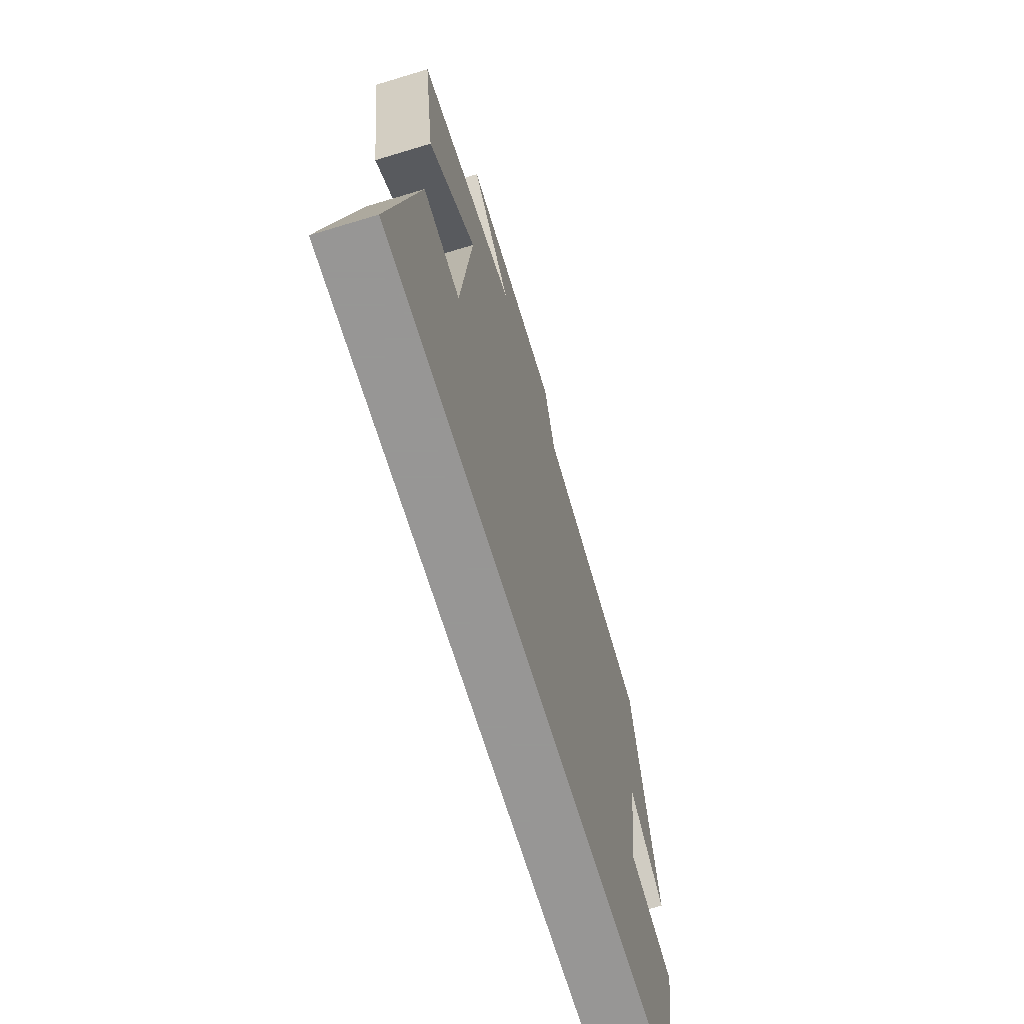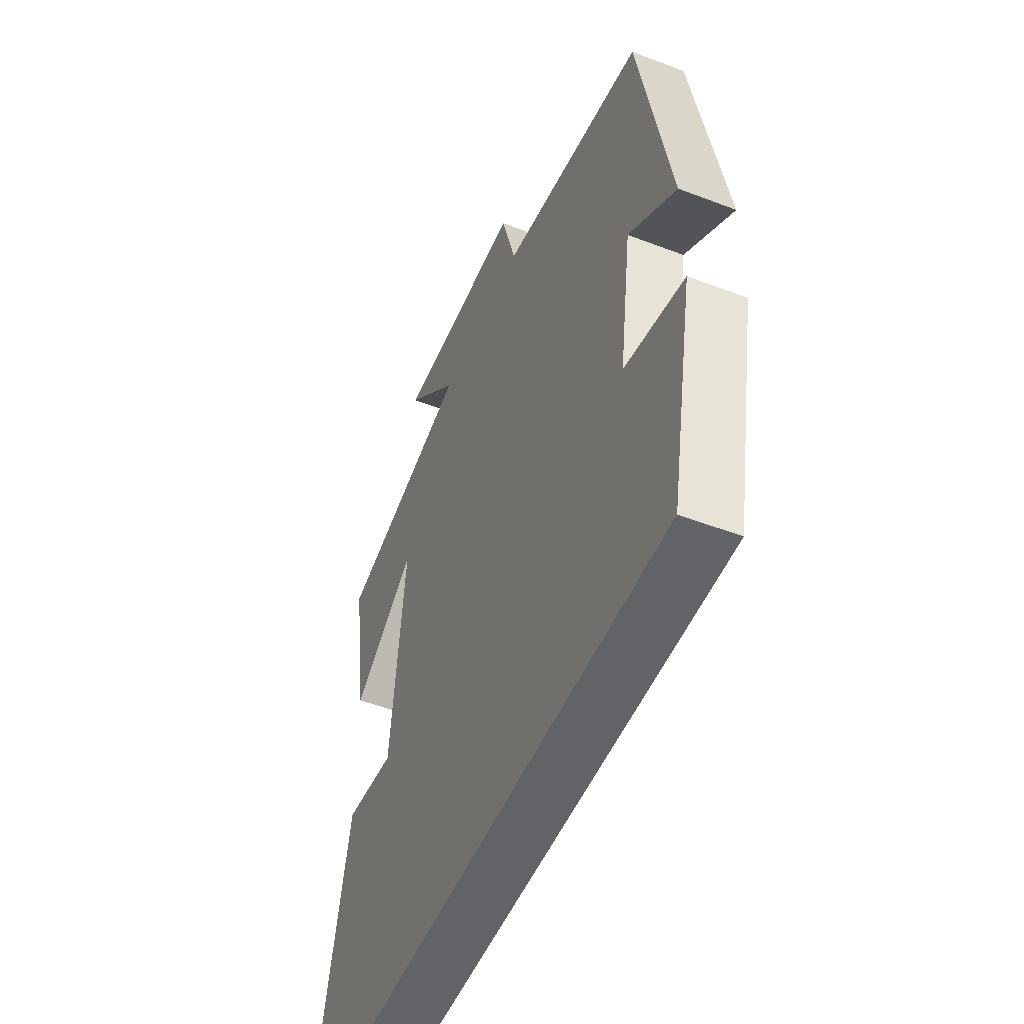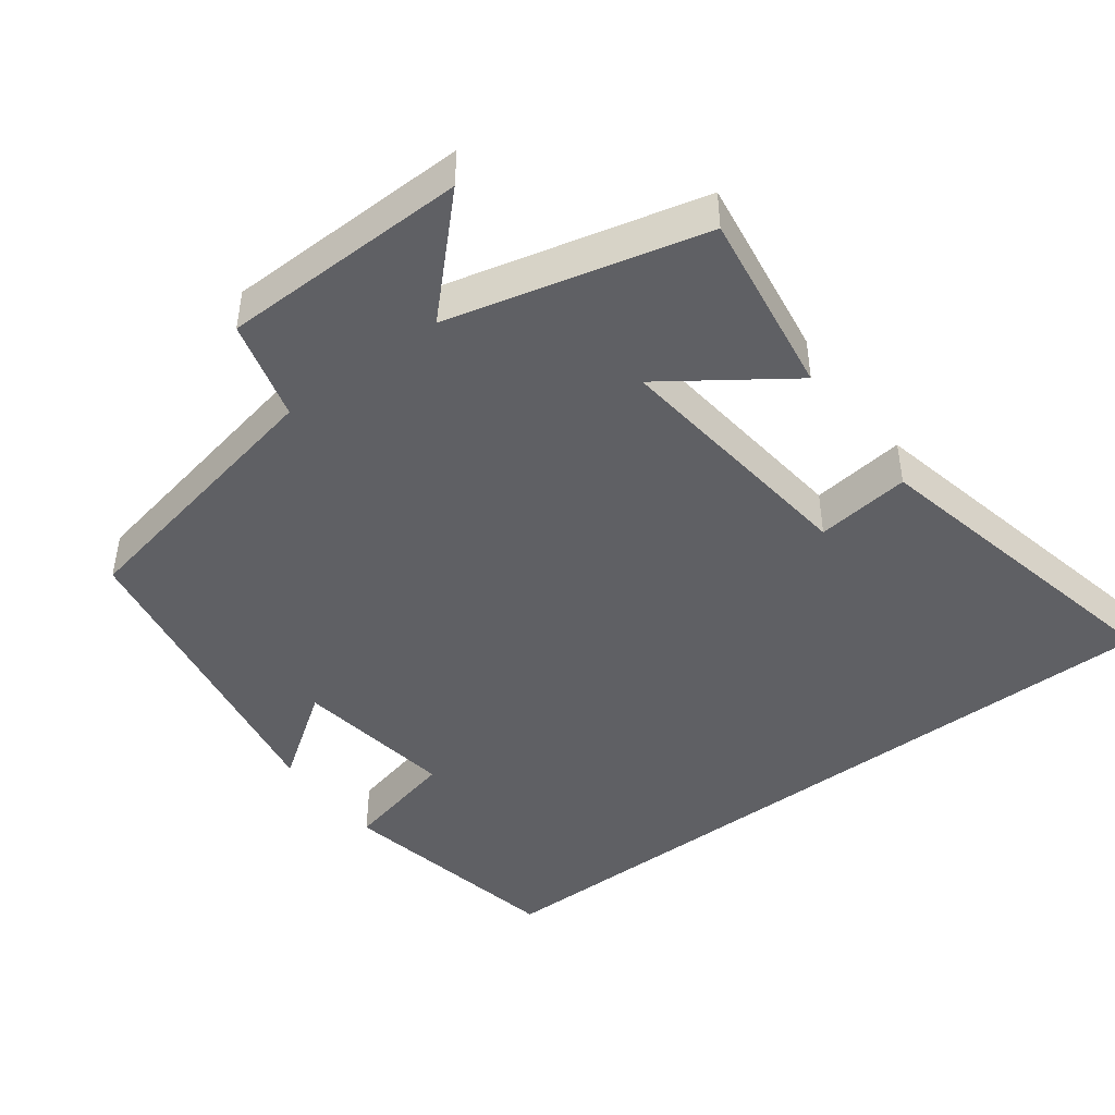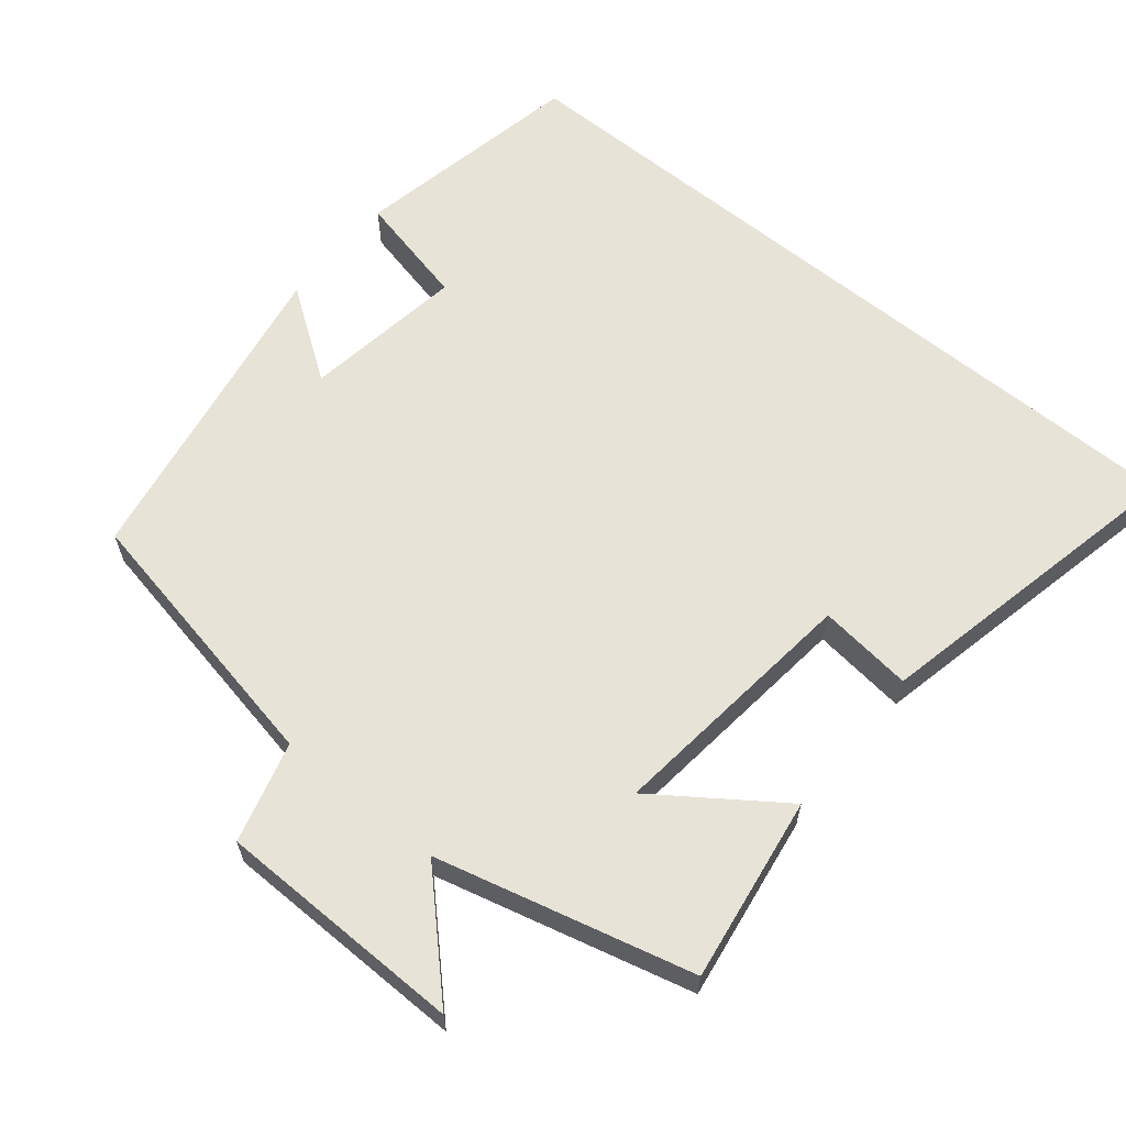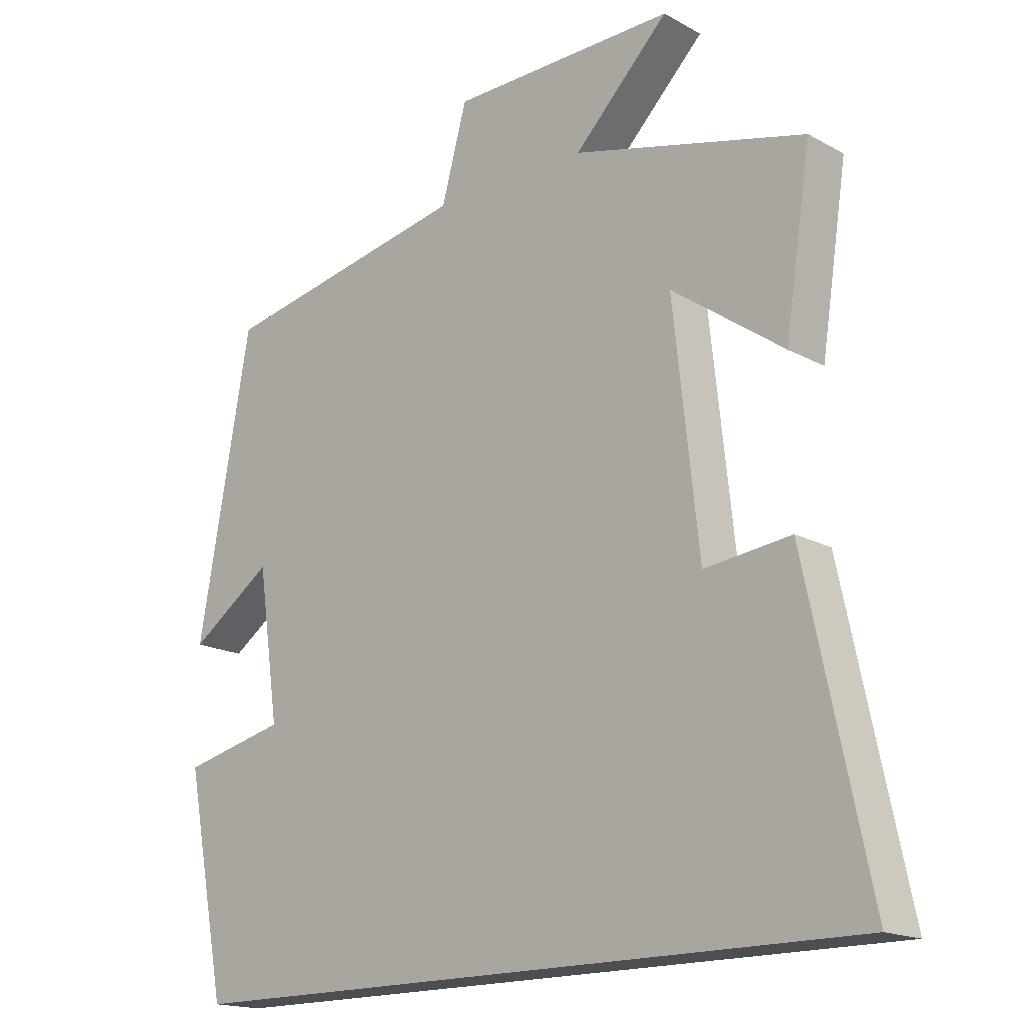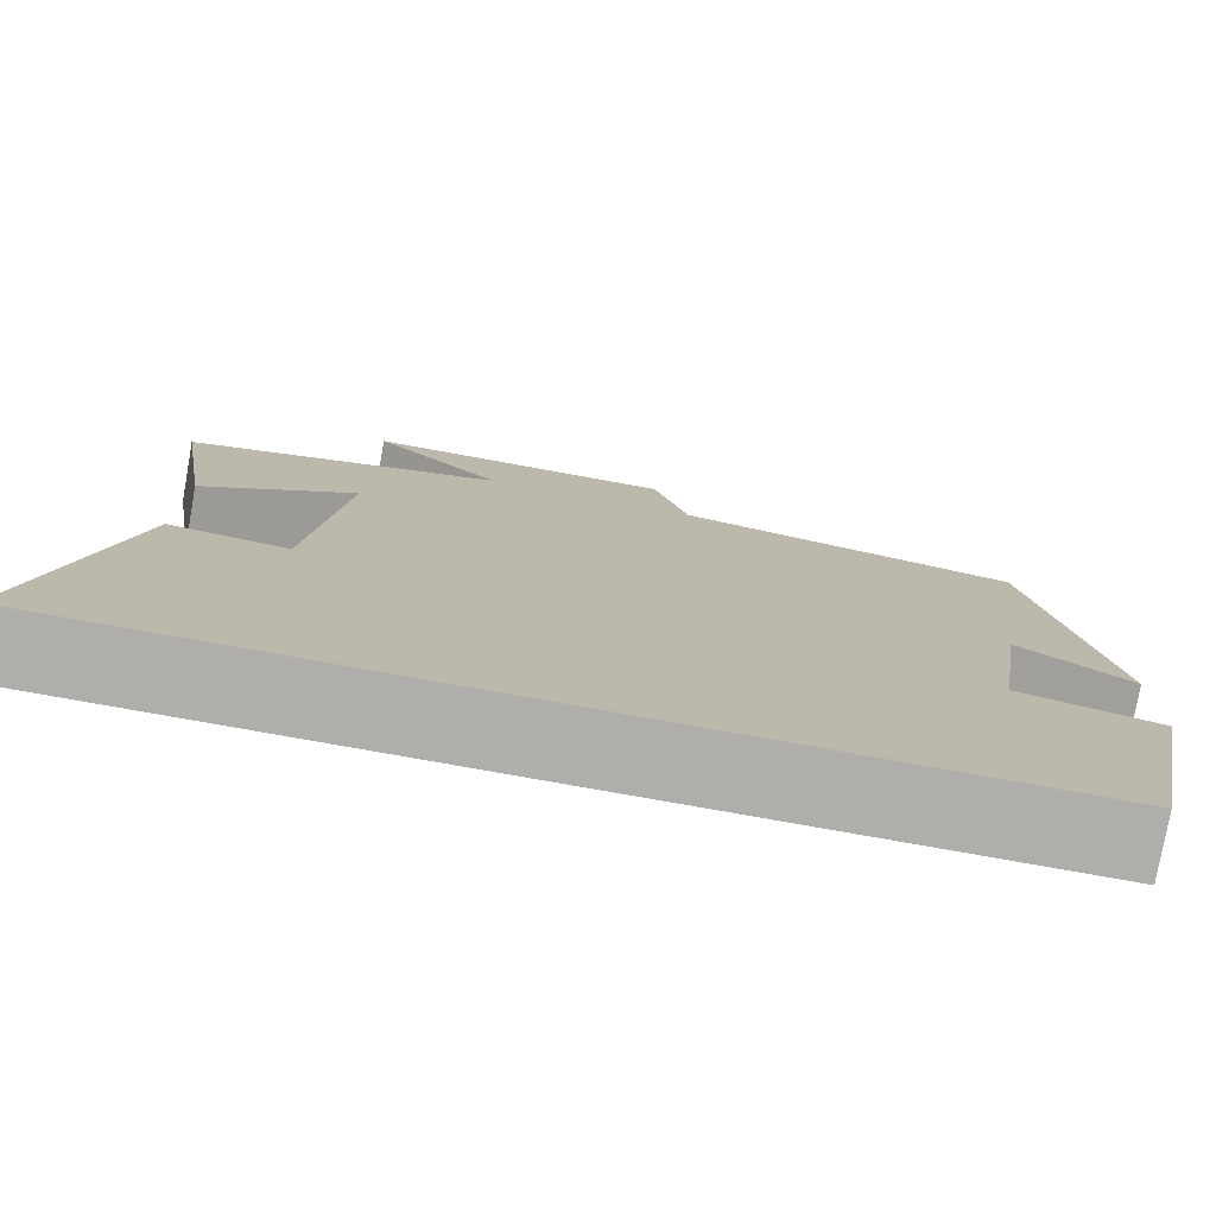
<metadata>
{"format":"obj","ext":"obj","renderer":"f3d","projection":"perspective","resolution":1024,"background":"white","views":[{"elev":-68.0,"azim":106.9,"up":"+Z"},{"elev":-50.9,"azim":-112.8,"up":"+Z"},{"elev":-45.1,"azim":37.1,"up":"+Y"},{"elev":62.1,"azim":39.4,"up":"+Y"},{"elev":-17.2,"azim":42.7,"up":"+Z"},{"elev":-77.6,"azim":169.9,"up":"+Z"}]}
</metadata>
<code>
v -0.438 0.07 -0.5
v -0.5 0.07 -0.182
v -0.344 0.07 -0.146
v -0.376 0.07 0.074
v -0.5 0.07 -0.012
v -0.421 0.07 0.427
v -0.043 0.07 0.5
v -0.005 0.07 0.637
v 0.333 0.07 0.641
v 0.191 0.07 0.5
v 0.539 0.07 0.411
v 0.5 0.07 0.158
v 0.333 0.07 0.277
v 0.371 0.07 -0.073
v 0.5 0.07 -0.058
v 0.594 0.07 -0.5
v -0.438 0 -0.5
v -0.5 0 -0.182
v -0.344 0 -0.146
v -0.376 0 0.074
v -0.5 0 -0.012
v -0.421 0 0.427
v -0.043 0 0.5
v -0.005 0 0.637
v 0.333 0 0.641
v 0.191 0 0.5
v 0.539 0 0.411
v 0.5 0 0.158
v 0.333 0 0.277
v 0.371 0 -0.073
v 0.5 0 -0.058
v 0.594 0 -0.5
f 14 15 16 1
f 13 14 1
f 10 11 12 13
f 10 13 1
f 7 8 9 10
f 4 5 6 7
f 3 4 7 10
f 1 2 3
f 1 3 10
f 17 32 31 30
f 17 30 29
f 29 28 27 26
f 17 29 26
f 26 25 24 23
f 23 22 21 20
f 26 23 20 19
f 19 18 17
f 26 19 17
f 1 17 18 2
f 2 18 19 3
f 3 19 20 4
f 4 20 21 5
f 5 21 22 6
f 6 22 23 7
f 7 23 24 8
f 8 24 25 9
f 9 25 26 10
f 10 26 27 11
f 11 27 28 12
f 12 28 29 13
f 13 29 30 14
f 14 30 31 15
f 15 31 32 16
f 16 32 17 1

</code>
